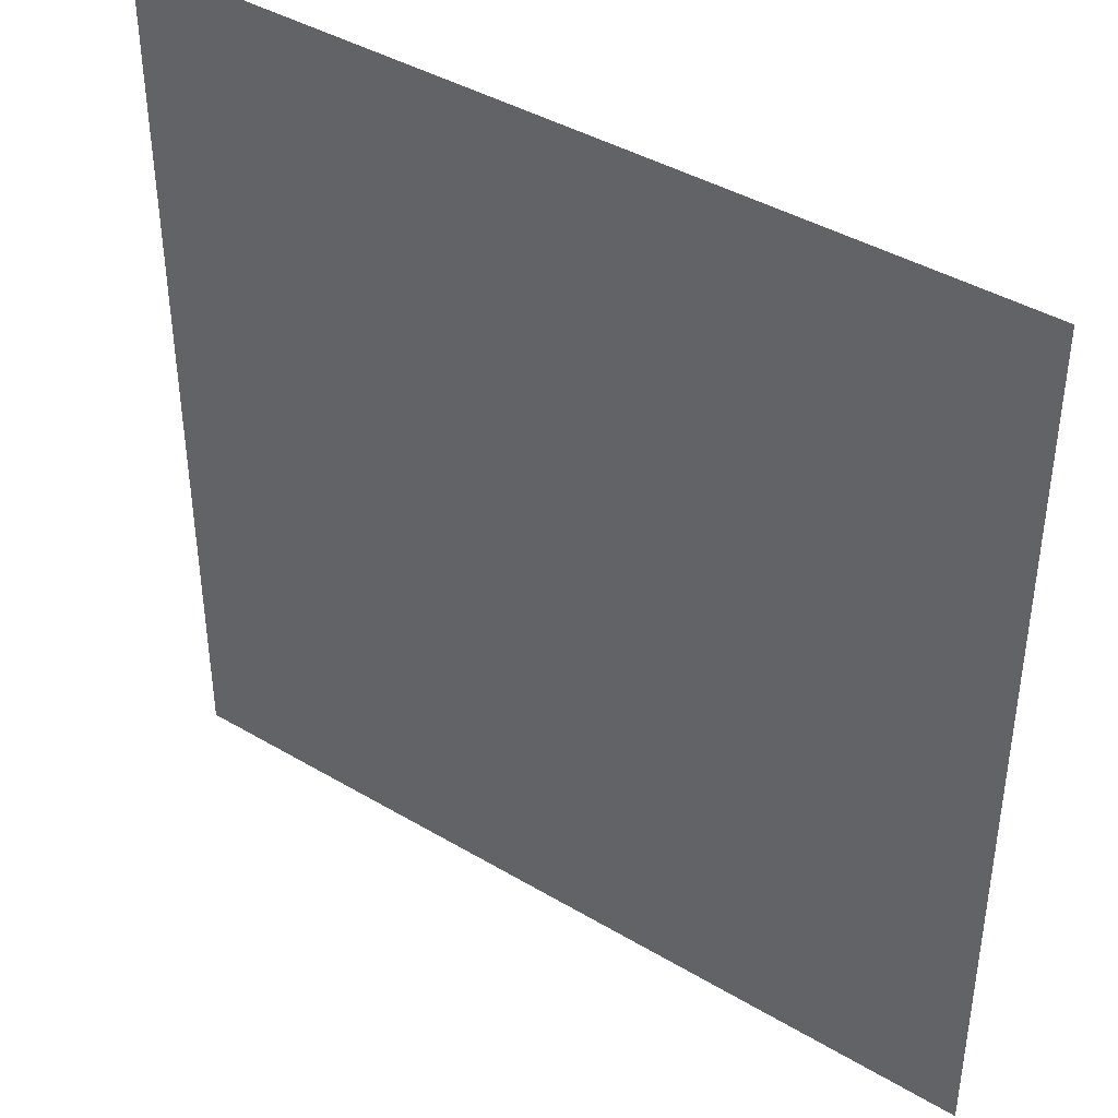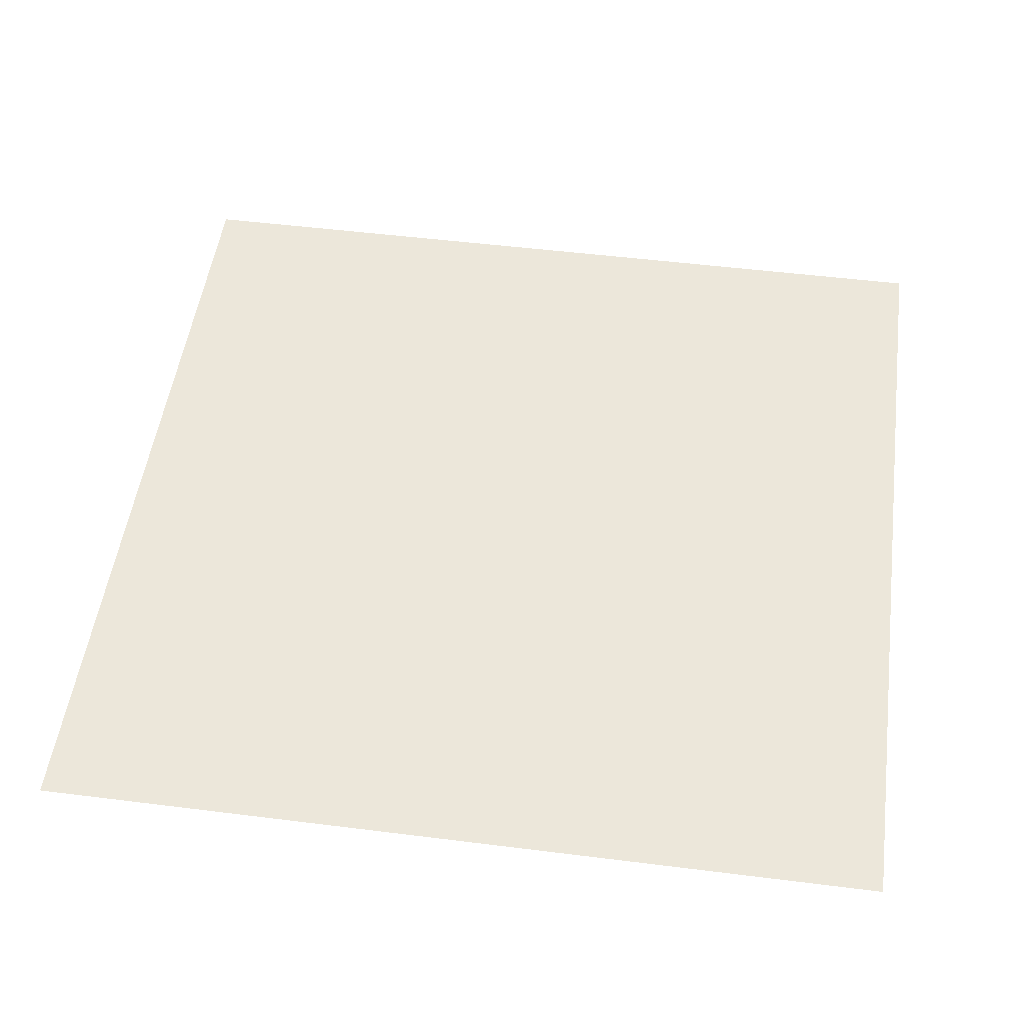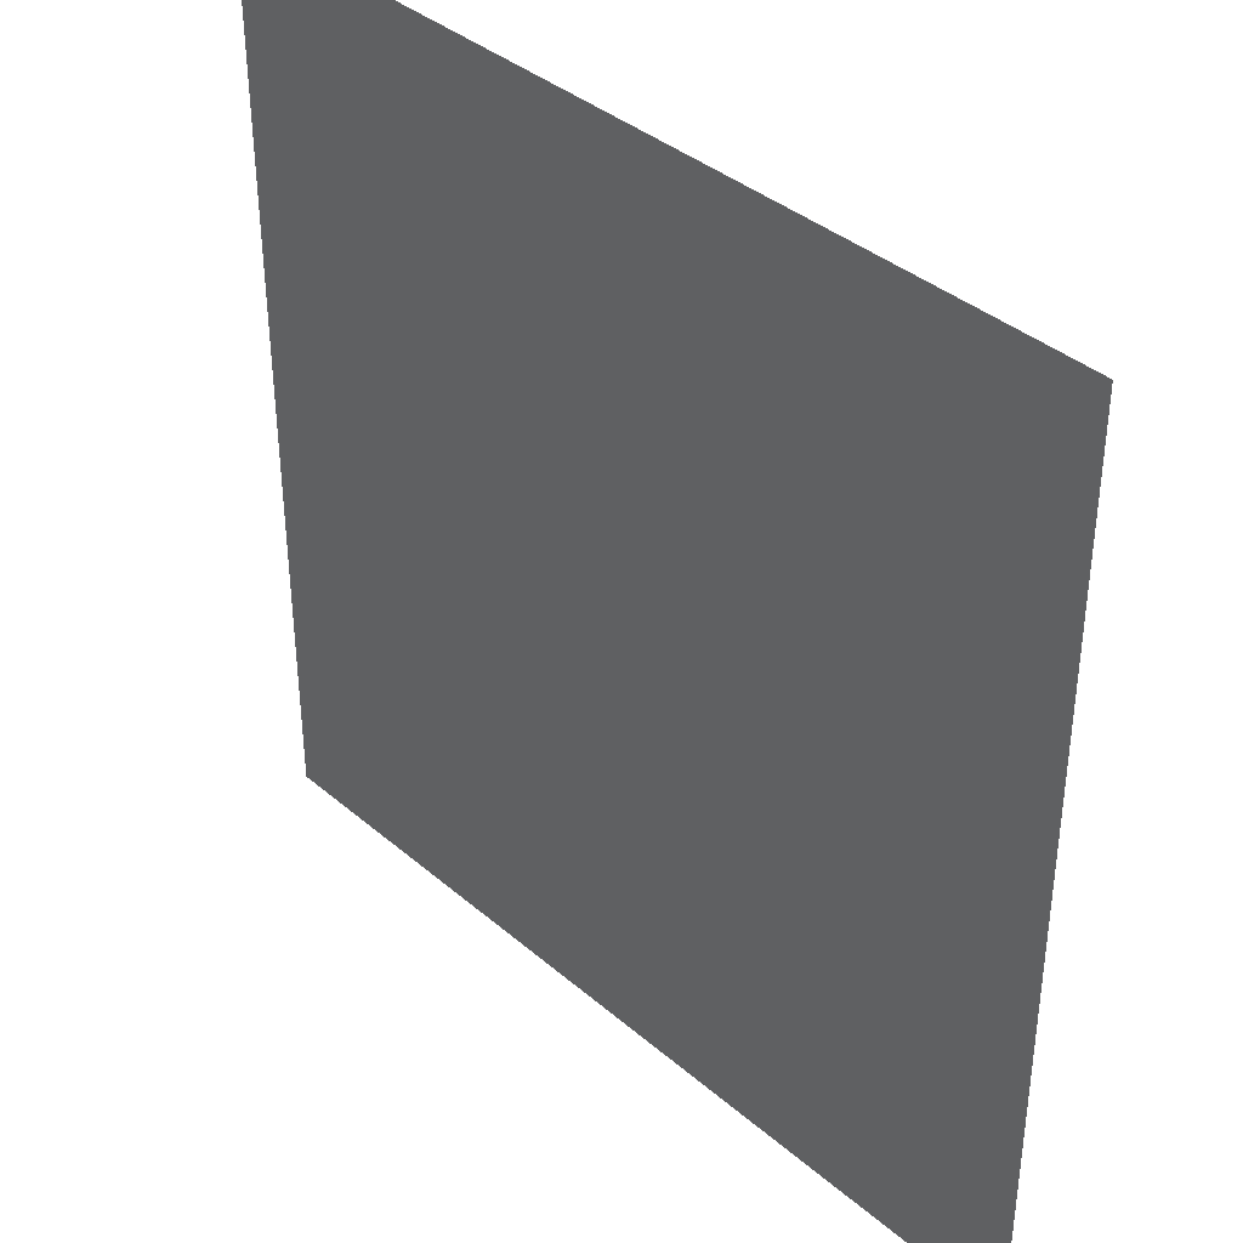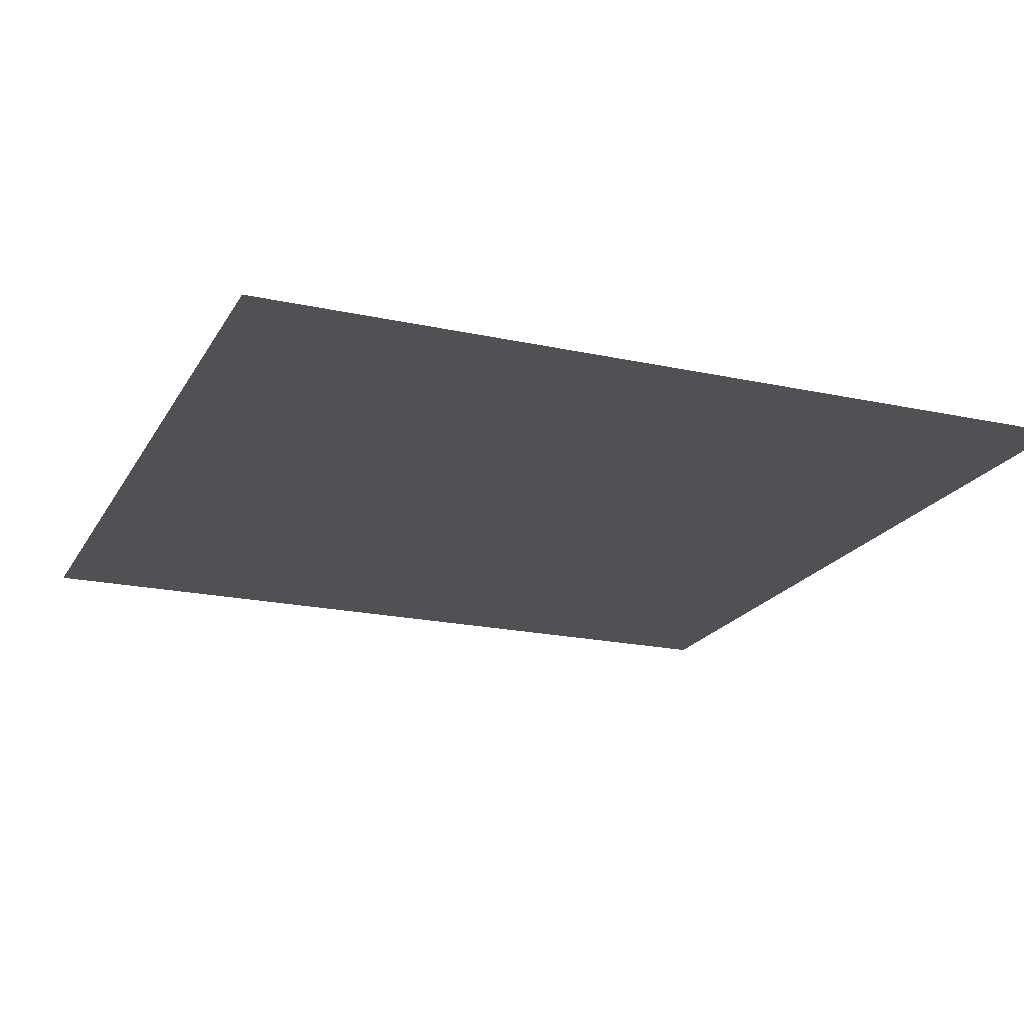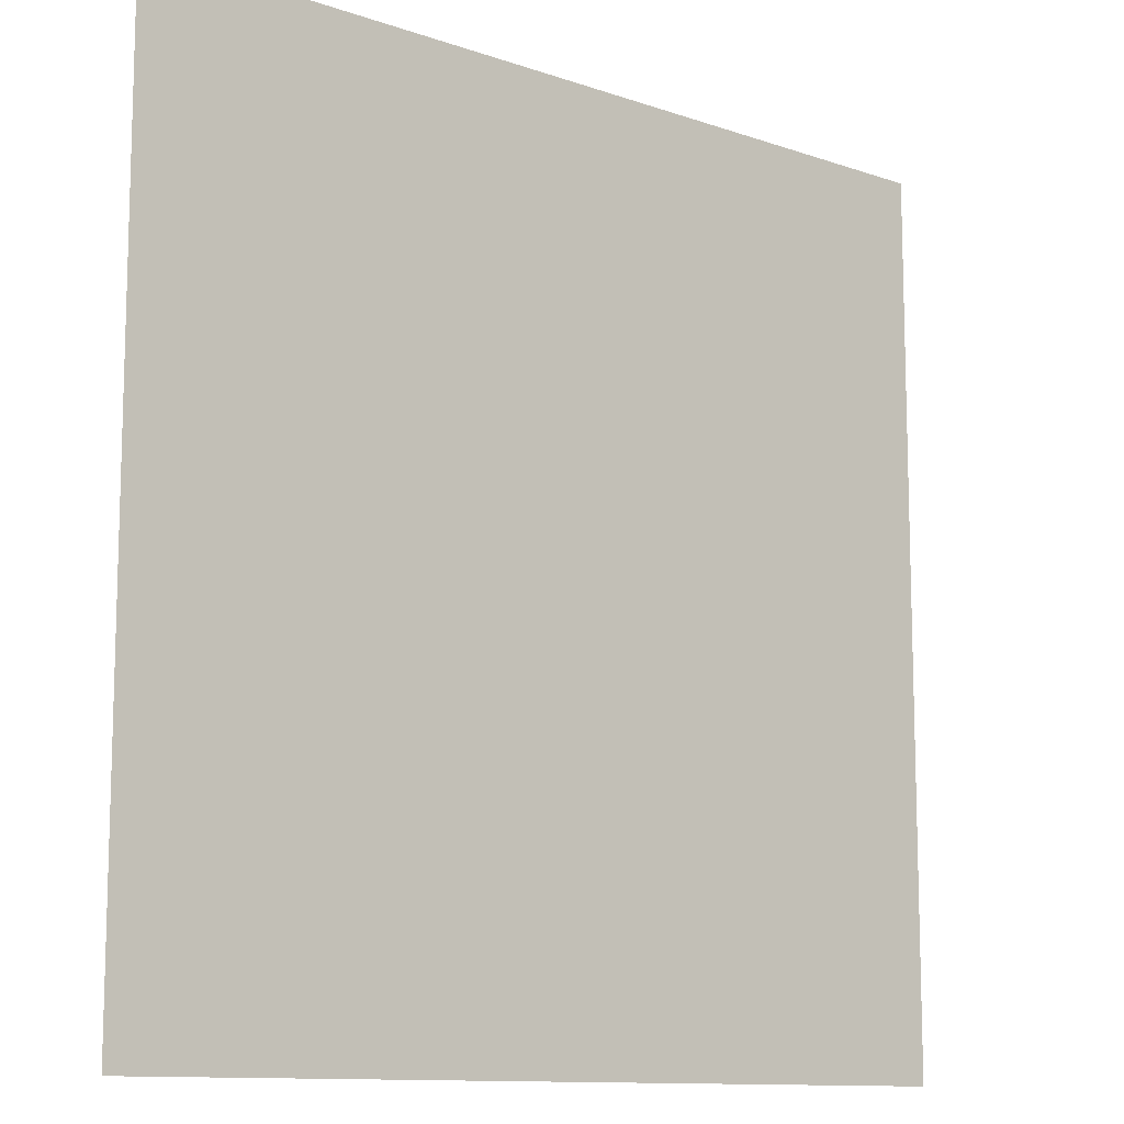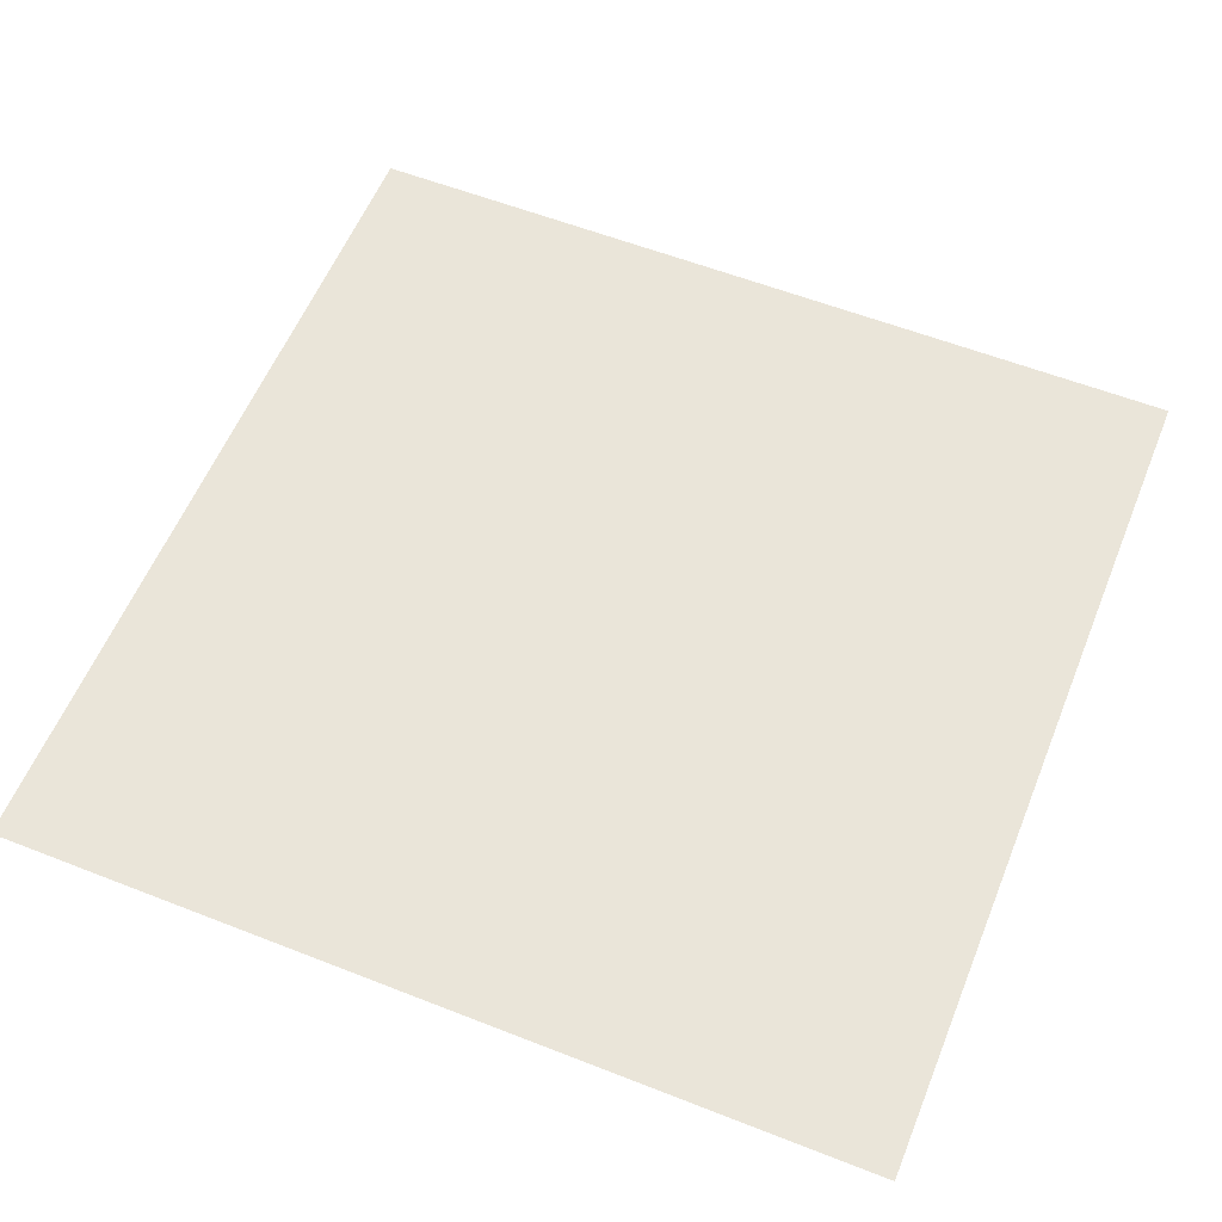
<metadata>
{"format":"obj","ext":"obj","renderer":"f3d","projection":"perspective","resolution":1024,"background":"white","views":[{"elev":41.1,"azim":35.9,"up":"+Z"},{"elev":51.0,"azim":7.8,"up":"+Y"},{"elev":38.1,"azim":-132.8,"up":"+Z"},{"elev":-20.1,"azim":158.1,"up":"+Y"},{"elev":-11.4,"azim":139.8,"up":"+Z"},{"elev":58.1,"azim":22.1,"up":"+Y"}]}
</metadata>
<code>
o Plane.001
v -20.01 -0.9365 22.37
v 19.99 -0.9365 22.37
v -20.01 -0.9365 -17.63
v 19.99 -0.9365 -17.63
f 1 2 4 3

</code>
